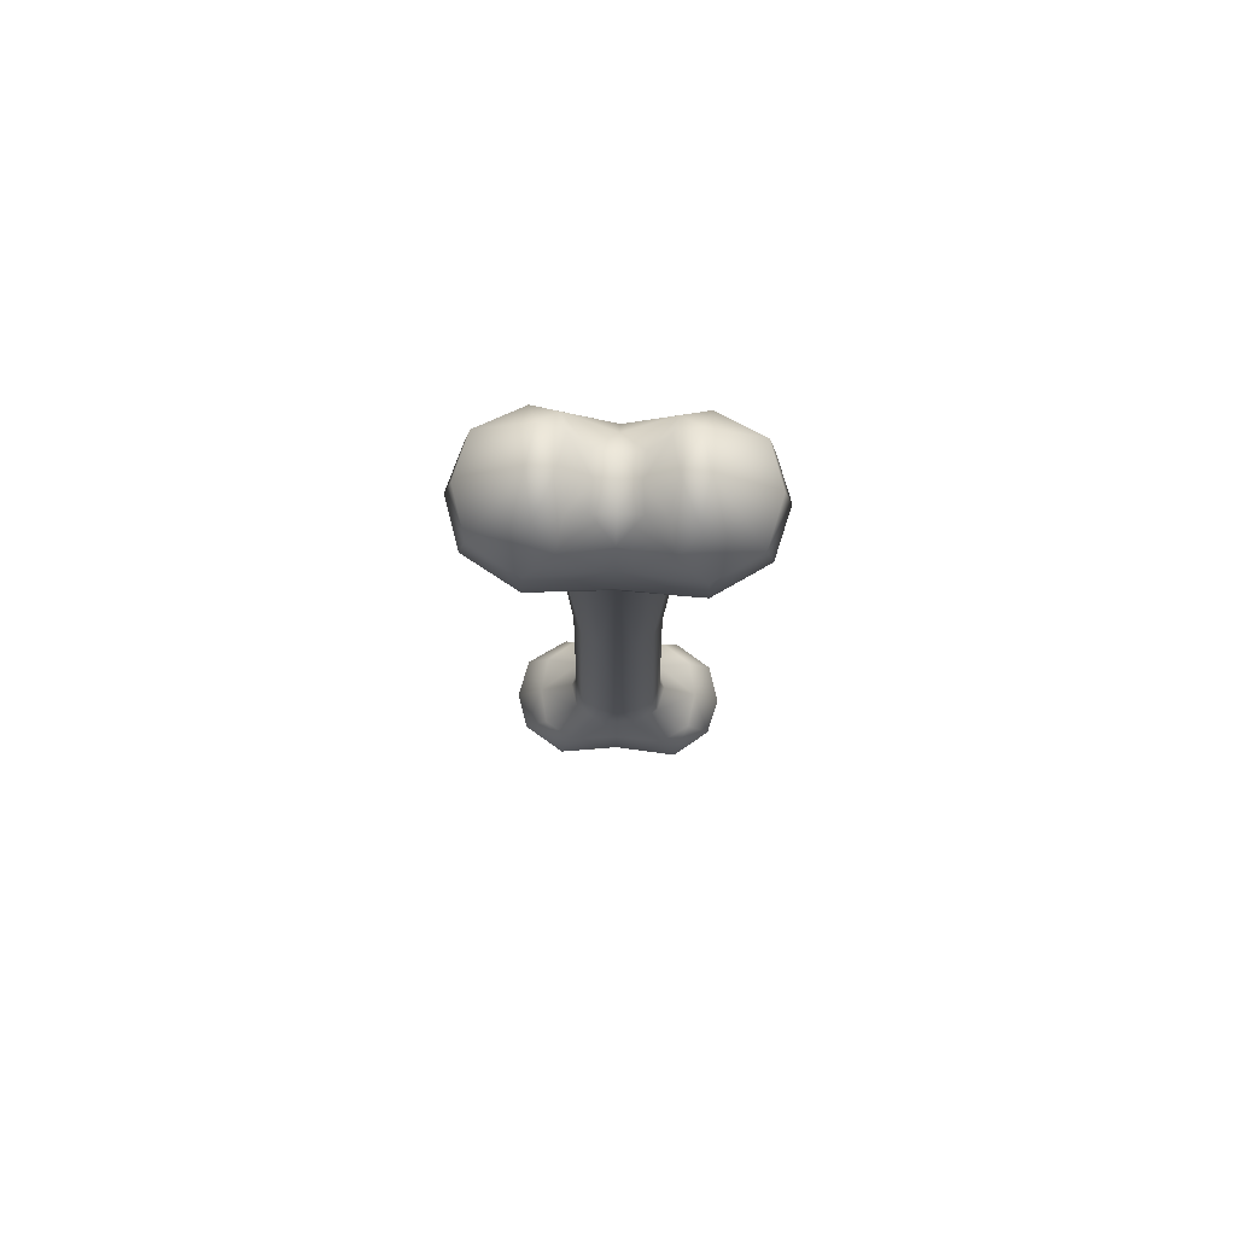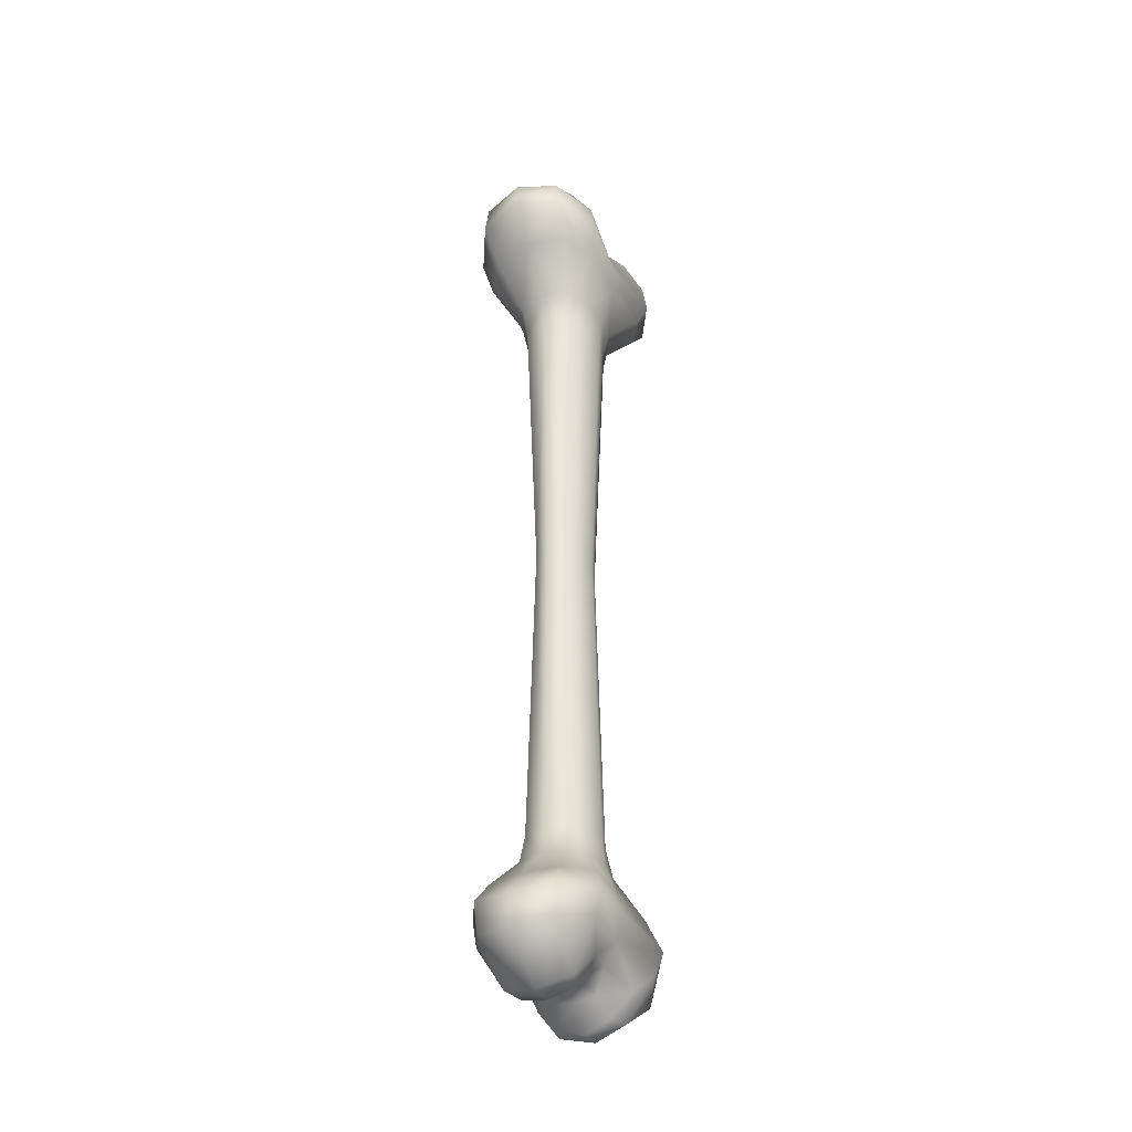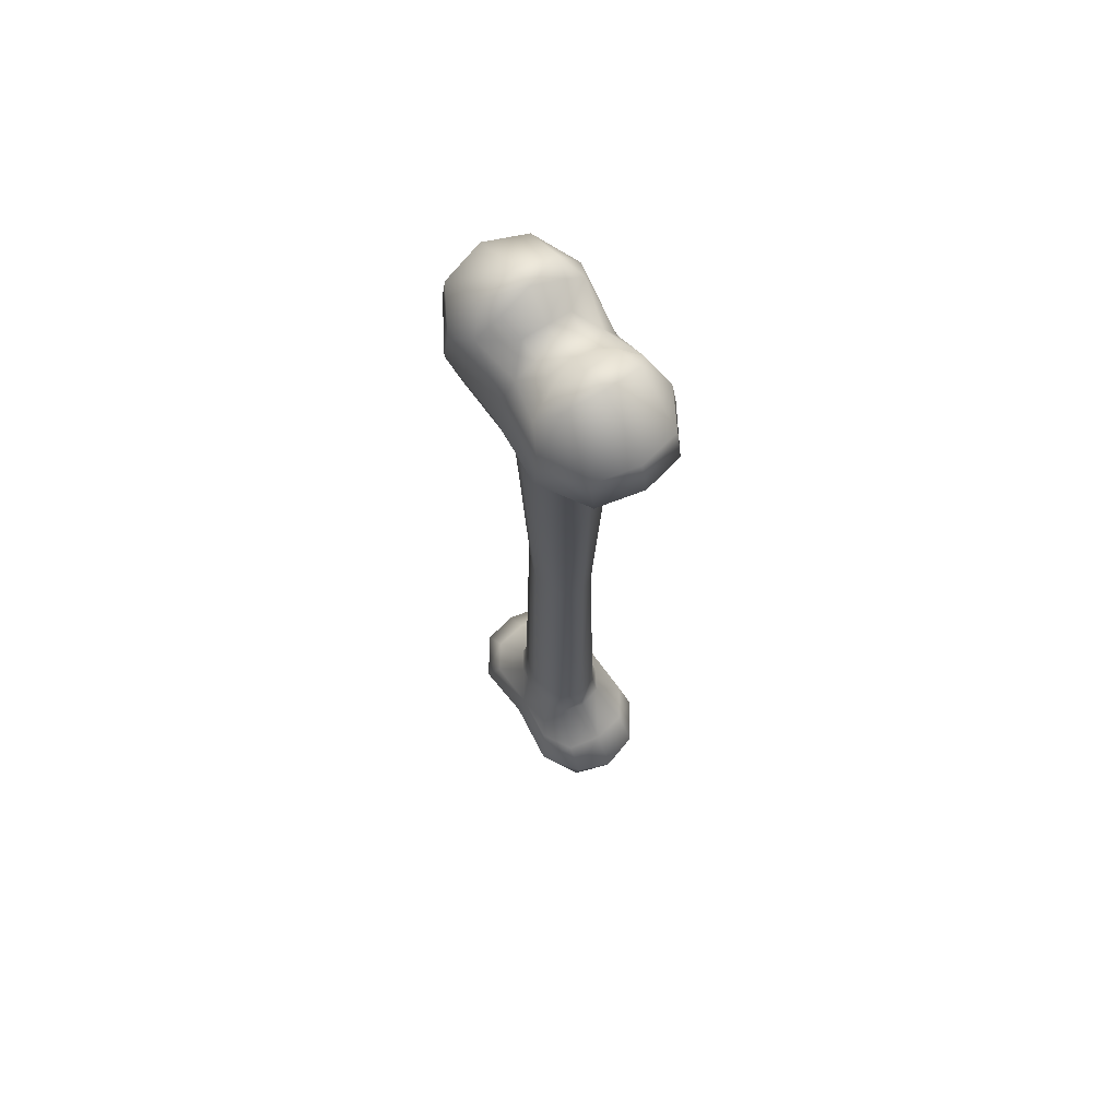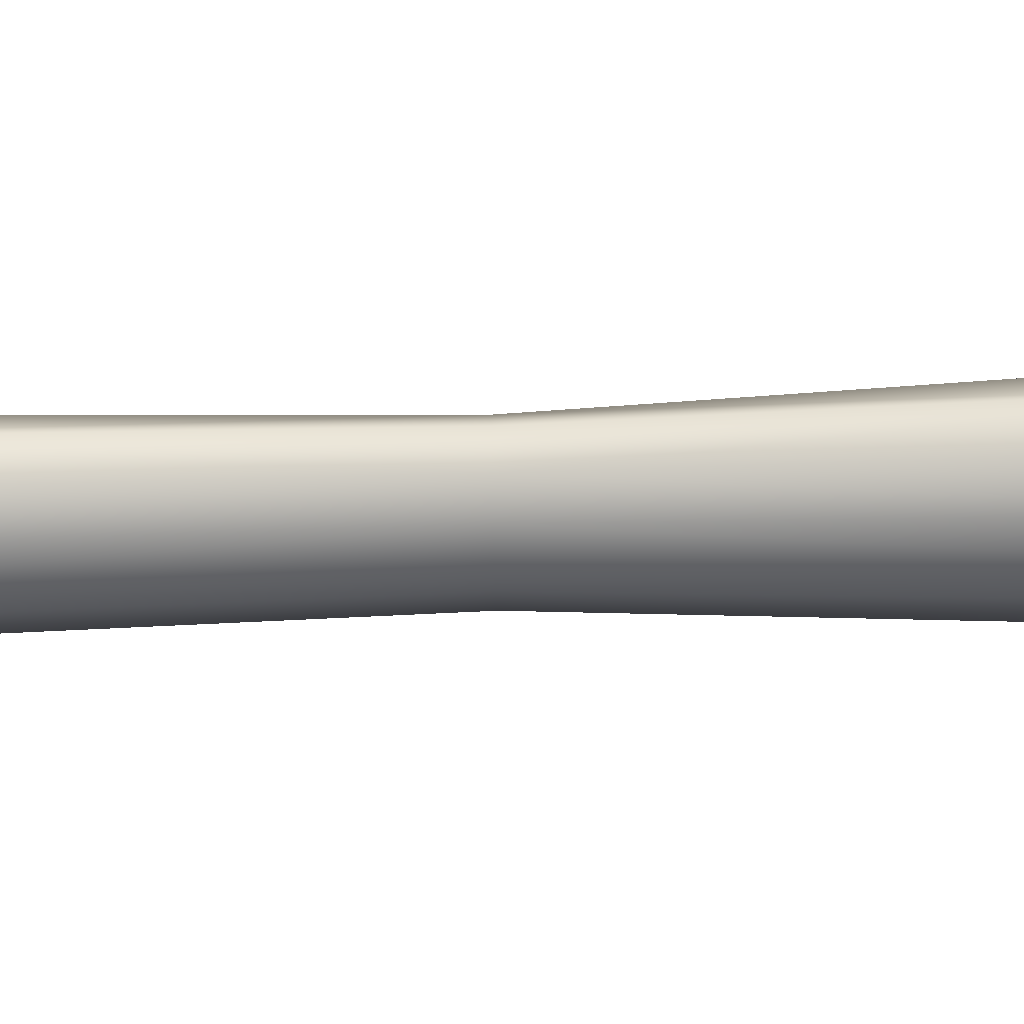
<metadata>
{"format":"obj","ext":"obj","renderer":"f3d","projection":"perspective","resolution":1024,"background":"white","views":[{"elev":78.0,"azim":1.8,"up":"+Y"},{"elev":-38.8,"azim":-63.4,"up":"+Y"},{"elev":68.3,"azim":57.1,"up":"+Y"},{"elev":-48.9,"azim":91.8,"up":"+Z"}]}
</metadata>
<code>
g mesh_bone
v 0.05024 -0.219 0.02548
v 0.04382 -0.185 0.02268
v 0.05814 -0.2191 -0.002506
v 0.05186 -0.1853 -0.002506
v 0.02772 -0.216 0.03841
v 0.02138 -0.1821 0.03305
v -0 -0.2151 0.04287
v -0 -0.1804 0.03924
v 0.03803 0.1879 0.01579
v 0.01855 0.1879 0.02508
v -0 0.1879 0.03148
v 0.04755 0.1879 -0.002877
v -0.01855 0.1879 0.02508
v -0.02138 -0.1821 0.03305
v -0.02772 -0.216 0.03841
v -0.04382 -0.185 0.02268
v -0.05024 -0.219 0.02548
v -0.05814 -0.2191 -0.002506
v -0.05186 -0.1853 -0.002506
v -0.03803 0.1879 0.01579
v -0.04755 0.1879 -0.002877
v 0.05024 -0.219 0.02548
v 0.05814 -0.2191 -0.002506
v 0.09767 -0.2626 -0.002505
v 0.09015 -0.2621 0.03763
v 0.0574 -0.255 0.05983
v 0.02772 -0.216 0.03841
v -0 -0.2522 0.05599
v -0 -0.2151 0.04287
v -0.02772 -0.216 0.03841
v -0.0574 -0.255 0.05983
v -0.05024 -0.219 0.02548
v -0.09015 -0.2621 0.03763
v -0.09767 -0.2626 -0.002505
v -0.05814 -0.2191 -0.002506
v 0.1164 -0.2926 0.04013
v 0.09015 -0.2621 0.03763
v 0.09767 -0.2626 -0.002505
v 0.1286 -0.3014 -0.002131
v 0.1093 -0.3271 0.03994
v 0.1209 -0.3347 -0.002131
v 0.06576 -0.3747 -0.002131
v 0.06012 -0.3647 0.0357
v 0.04354 -0.376 -0.002131
v 0.03773 -0.366 0.02929
v 0.01808 -0.3521 -0.002131
v 0.01998 -0.3476 0.02184
v 0.07421 -0.2869 0.07186
v 0.0574 -0.255 0.05983
v -0 -0.2803 0.06524
v -0 -0.2522 0.05599
v 0.04349 -0.3398 0.05158
v 0.06799 -0.3164 0.06351
v -0 -0.3062 0.05399
v -0 -0.3285 0.04061
v -0 -0.343 0.01953
v -0 -0.3475 -0.002131
v -0.09767 -0.2626 -0.002505
v -0.09015 -0.2621 0.03763
v -0.1164 -0.2926 0.04013
v -0.1286 -0.3014 -0.002131
v -0.1093 -0.3271 0.03994
v -0.1209 -0.3347 -0.002131
v -0.06576 -0.3747 -0.002131
v -0.06012 -0.3647 0.0357
v -0.04354 -0.376 -0.002131
v -0.03773 -0.366 0.02929
v -0.01808 -0.3521 -0.002131
v -0.01998 -0.3476 0.02184
v -0.06959 -0.2869 0.07186
v -0.0574 -0.255 0.05983
v -0 -0.2803 0.06524
v -0 -0.2522 0.05599
v -0.04349 -0.3398 0.05158
v -0.06799 -0.3164 0.06351
v -0 -0.3062 0.05399
v -0 -0.3285 0.04061
v -0 -0.343 0.01953
v -0 -0.3475 -0.002131
v 0.04755 0.1879 -0.002877
v 0.03803 0.1879 0.01579
v 0.05955 0.5473 -0.002877
v 0.05031 0.5469 0.02605
v 0.06676 0.5861 -0.002877
v 0.05769 0.586 0.02926
v 0.03183 0.5825 0.04411
v 0.02454 0.5436 0.03795
v -0 0.5815 0.04923
v -0 0.5416 0.04506
v 0.01855 0.1879 0.02508
v -0 0.1879 0.03148
v -0.02454 0.5436 0.03795
v -0.03183 0.5825 0.04411
v -0.05031 0.5469 0.02605
v -0.05769 0.586 0.02926
v -0.06676 0.5861 -0.002877
v -0.05955 0.5473 -0.002877
v -0.03803 0.1879 0.01579
v -0.01855 0.1879 0.02508
v -0.04755 0.1879 -0.002877
v 0.05769 0.586 0.02926
v 0.1035 0.6354 0.04321
v 0.1121 0.6361 -0.002877
v 0.06676 0.5861 -0.002877
v 0.06591 0.6273 0.0687
v 0.03183 0.5825 0.04411
v -0 0.624 0.06429
v -0 0.5815 0.04923
v -0.03183 0.5825 0.04411
v -0.06591 0.6273 0.0687
v -0.05769 0.586 0.02926
v -0.1035 0.6354 0.04321
v -0.1121 0.6361 -0.002877
v -0.06676 0.5861 -0.002877
v 0.1121 0.6361 -0.002877
v 0.1035 0.6354 0.04321
v 0.1336 0.6705 0.04608
v 0.1477 0.6806 -0.002447
v 0.1256 0.7101 0.04586
v 0.1388 0.7188 -0.002447
v 0.07551 0.7647 -0.002447
v 0.06903 0.7533 0.04099
v 0.05 0.7663 -0.002447
v 0.04332 0.7548 0.03363
v 0.02076 0.7388 -0.002447
v 0.02294 0.7337 0.02508
v 0.0799 0.6639 0.07762
v 0.06591 0.6273 0.0687
v -0 0.6563 0.07049
v -0 0.624 0.06429
v 0.04994 0.7246 0.05923
v 0.07807 0.6979 0.07292
v -0 0.6861 0.062
v -0 0.7117 0.04664
v -0 0.7283 0.02242
v -0 0.7335 -0.002447
v -0.1336 0.6705 0.04608
v -0.1035 0.6354 0.04321
v -0.1121 0.6361 -0.002877
v -0.1477 0.6806 -0.002447
v -0.1256 0.7101 0.04586
v -0.1388 0.7188 -0.002447
v -0.07551 0.7647 -0.002447
v -0.06903 0.7533 0.04099
v -0.05 0.7663 -0.002447
v -0.04332 0.7548 0.03363
v -0.02076 0.7388 -0.002447
v -0.02294 0.7337 0.02508
v -0.0799 0.6639 0.07762
v -0.06591 0.6273 0.0687
v -0 0.6563 0.07049
v -0 0.624 0.06429
v -0.04994 0.7246 0.05923
v -0.07807 0.6979 0.07292
v -0 0.6861 0.062
v -0 0.7117 0.04664
v -0 0.7283 0.02242
v -0 0.7335 -0.002447
v 0.05814 -0.2191 -0.002506
v 0.05186 -0.1853 -0.002506
v 0.04382 -0.185 -0.02769
v 0.05024 -0.219 -0.0305
v 0.02772 -0.216 -0.04343
v 0.02138 -0.1821 -0.03806
v -0 -0.2151 -0.04789
v -0 -0.1804 -0.04425
v 0.03803 0.1879 -0.02154
v 0.01855 0.1879 -0.03083
v -0 0.1879 -0.03724
v 0.04755 0.1879 -0.002877
v -0.01855 0.1879 -0.03083
v -0.02138 -0.1821 -0.03806
v -0.02772 -0.216 -0.04343
v -0.04382 -0.185 -0.02769
v -0.05024 -0.219 -0.0305
v -0.05814 -0.2191 -0.002506
v -0.05186 -0.1853 -0.002506
v -0.03803 0.1879 -0.02154
v -0.04755 0.1879 -0.002877
v 0.09767 -0.2626 -0.002505
v 0.05814 -0.2191 -0.002506
v 0.05024 -0.219 -0.0305
v 0.09015 -0.2621 -0.04265
v 0.0574 -0.255 -0.06484
v 0.02772 -0.216 -0.04343
v -0 -0.2522 -0.061
v -0 -0.2151 -0.04789
v -0.02772 -0.216 -0.04343
v -0.0574 -0.255 -0.06484
v -0.05024 -0.219 -0.0305
v -0.09015 -0.2621 -0.04265
v -0.09767 -0.2626 -0.002505
v -0.05814 -0.2191 -0.002506
v 0.09767 -0.2626 -0.002505
v 0.09015 -0.2621 -0.04265
v 0.1164 -0.2926 -0.04439
v 0.1286 -0.3014 -0.002131
v 0.1093 -0.3271 -0.0442
v 0.1209 -0.3347 -0.002131
v 0.06576 -0.3747 -0.002131
v 0.06012 -0.3647 -0.03996
v 0.04354 -0.376 -0.002131
v 0.03773 -0.366 -0.03355
v 0.01808 -0.3521 -0.002131
v 0.01998 -0.3476 -0.0261
v 0.07421 -0.2869 -0.07186
v 0.0574 -0.255 -0.06484
v -0 -0.2803 -0.06565
v -0 -0.2522 -0.061
v 0.04349 -0.3398 -0.05584
v 0.06799 -0.3164 -0.06777
v -0 -0.3062 -0.05825
v -0 -0.3285 -0.04487
v -0 -0.343 -0.02379
v -0 -0.3475 -0.002131
v -0.09767 -0.2626 -0.002505
v -0.1286 -0.3014 -0.002131
v -0.1164 -0.2926 -0.04439
v -0.09015 -0.2621 -0.04265
v -0.1093 -0.3271 -0.0442
v -0.1209 -0.3347 -0.002131
v -0.06576 -0.3747 -0.002131
v -0.06012 -0.3647 -0.03996
v -0.04354 -0.376 -0.002131
v -0.03773 -0.366 -0.03355
v -0.01808 -0.3521 -0.002131
v -0.01998 -0.3476 -0.0261
v -0.06959 -0.2869 -0.07186
v -0.0574 -0.255 -0.06484
v -0 -0.2803 -0.06565
v -0 -0.2522 -0.061
v -0.04349 -0.3398 -0.05584
v -0.06799 -0.3164 -0.06777
v -0 -0.3062 -0.05825
v -0 -0.3285 -0.04487
v -0 -0.343 -0.02379
v -0 -0.3475 -0.002131
v 0.05955 0.5473 -0.002877
v 0.03803 0.1879 -0.02154
v 0.04755 0.1879 -0.002877
v 0.05031 0.5469 -0.0318
v 0.06676 0.5861 -0.002877
v 0.05769 0.586 -0.03502
v 0.03183 0.5825 -0.04986
v 0.02454 0.5436 -0.0437
v -0 0.5815 -0.05499
v -0 0.5416 -0.05081
v 0.01855 0.1879 -0.03083
v -0 0.1879 -0.03724
v -0.02454 0.5436 -0.0437
v -0.03183 0.5825 -0.04986
v -0.05031 0.5469 -0.0318
v -0.05769 0.586 -0.03502
v -0.06676 0.5861 -0.002877
v -0.05955 0.5473 -0.002877
v -0.03803 0.1879 -0.02154
v -0.01855 0.1879 -0.03083
v -0.04755 0.1879 -0.002877
v 0.1121 0.6361 -0.002877
v 0.1035 0.6354 -0.04897
v 0.05769 0.586 -0.03502
v 0.06676 0.5861 -0.002877
v 0.06591 0.6273 -0.07446
v 0.03183 0.5825 -0.04986
v -0 0.624 -0.07004
v -0 0.5815 -0.05499
v -0.03183 0.5825 -0.04986
v -0.06591 0.6273 -0.07446
v -0.05769 0.586 -0.03502
v -0.1035 0.6354 -0.04897
v -0.1121 0.6361 -0.002877
v -0.06676 0.5861 -0.002877
v 0.1121 0.6361 -0.002877
v 0.1477 0.6806 -0.002447
v 0.1336 0.6705 -0.05098
v 0.1035 0.6354 -0.04897
v 0.1256 0.7101 -0.05075
v 0.1388 0.7188 -0.002447
v 0.07551 0.7647 -0.002447
v 0.06903 0.7533 -0.04589
v 0.05 0.7663 -0.002447
v 0.04332 0.7548 -0.03852
v 0.02076 0.7388 -0.002447
v 0.02294 0.7337 -0.02997
v 0.0799 0.6639 -0.08252
v 0.06591 0.6273 -0.07446
v -0 0.6563 -0.07539
v -0 0.624 -0.07004
v 0.04994 0.7246 -0.06412
v 0.07807 0.6979 -0.07782
v -0 0.6861 -0.06689
v -0 0.7117 -0.05153
v -0 0.7283 -0.02732
v -0 0.7335 -0.002447
v -0.1121 0.6361 -0.002877
v -0.1035 0.6354 -0.04897
v -0.1336 0.6705 -0.05098
v -0.1477 0.6806 -0.002447
v -0.1256 0.7101 -0.05075
v -0.1388 0.7188 -0.002447
v -0.07551 0.7647 -0.002447
v -0.06903 0.7533 -0.04589
v -0.05 0.7663 -0.002447
v -0.04332 0.7548 -0.03852
v -0.02076 0.7388 -0.002447
v -0.02294 0.7337 -0.02997
v -0.0799 0.6639 -0.08252
v -0.06591 0.6273 -0.07446
v -0 0.6563 -0.07539
v -0 0.624 -0.07004
v -0.04994 0.7246 -0.06412
v -0.07807 0.6979 -0.07782
v -0 0.6861 -0.06689
v -0 0.7117 -0.05153
v -0 0.7283 -0.02732
v -0 0.7335 -0.002447
g mesh_bone_0
f 3 2 1
f 3 4 2
f 1 2 5
f 5 2 6
f 7 5 6
f 6 8 7
f 6 2 9
f 9 2 4
f 9 10 6
f 8 6 10
f 10 11 8
f 4 12 9
f 8 11 13
f 13 14 8
f 7 8 14
f 14 15 7
f 15 14 16
f 16 17 15
f 16 18 17
f 19 18 16
f 19 16 20
f 14 13 20
f 20 16 14
f 20 21 19
f 24 23 22
f 22 25 24
f 25 22 26
f 27 26 22
f 28 26 27
f 27 29 28
f 28 29 30
f 30 31 28
f 31 30 32
f 33 31 32
f 34 33 32
f 32 35 34
f 38 37 36
f 36 39 38
f 40 39 36
f 41 39 40
f 42 41 40
f 40 43 42
f 44 42 43
f 43 45 44
f 46 44 45
f 45 47 46
f 48 36 37
f 48 40 36
f 48 37 49
f 50 48 49
f 49 51 50
f 52 47 45
f 45 43 52
f 40 53 43
f 53 52 43
f 53 40 48
f 52 53 54
f 50 54 48
f 54 53 48
f 54 55 52
f 55 47 52
f 56 47 55
f 46 47 56
f 56 57 46
f 60 59 58
f 58 61 60
f 61 62 60
f 61 63 62
f 63 64 62
f 62 64 65
f 65 64 66
f 66 67 65
f 67 66 68
f 68 69 67
f 60 70 59
f 59 70 71
f 71 70 72
f 72 73 71
f 69 74 67
f 65 67 74
f 75 62 65
f 65 74 75
f 75 70 60
f 60 62 75
f 76 75 74
f 76 72 70
f 70 75 76
f 74 77 76
f 69 77 74
f 69 78 77
f 69 68 78
f 68 79 78
f 82 81 80
f 81 82 83
f 82 84 83
f 83 84 85
f 85 86 83
f 87 83 86
f 83 87 81
f 87 86 88
f 88 89 87
f 87 89 90
f 90 81 87
f 91 90 89
f 92 89 88
f 88 93 92
f 94 92 93
f 94 93 95
f 96 94 95
f 96 97 94
f 98 92 94
f 98 94 97
f 98 99 92
f 99 89 92
f 99 91 89
f 97 100 98
f 103 102 101
f 101 104 103
f 102 105 101
f 105 106 101
f 106 105 107
f 107 108 106
f 109 108 107
f 107 110 109
f 109 110 111
f 112 111 110
f 111 112 113
f 113 114 111
f 117 116 115
f 115 118 117
f 118 119 117
f 118 120 119
f 120 121 119
f 119 121 122
f 122 121 123
f 123 124 122
f 124 123 125
f 125 126 124
f 127 116 117
f 127 128 116
f 128 127 129
f 129 130 128
f 124 131 122
f 124 126 131
f 122 132 119
f 122 131 132
f 117 119 132
f 132 127 117
f 133 132 131
f 127 133 129
f 133 127 132
f 131 134 133
f 126 134 131
f 126 135 134
f 126 125 135
f 125 136 135
f 139 138 137
f 137 140 139
f 141 140 137
f 142 140 141
f 143 142 141
f 141 144 143
f 145 143 144
f 144 146 145
f 147 145 146
f 146 148 147
f 137 138 149
f 150 149 138
f 151 149 150
f 150 152 151
f 153 146 144
f 148 146 153
f 153 144 154
f 144 141 154
f 153 154 155
f 154 149 155
f 149 151 155
f 155 156 153
f 156 148 153
f 157 148 156
f 147 148 157
f 157 158 147
f 137 149 154
f 154 141 137
f 161 160 159
f 159 162 161
f 162 163 161
f 164 161 163
f 164 163 165
f 165 166 164
f 167 161 164
f 160 161 167
f 164 168 167
f 168 164 166
f 166 169 168
f 167 170 160
f 171 169 166
f 166 172 171
f 172 166 165
f 165 173 172
f 174 172 173
f 174 173 175
f 174 175 176
f 177 174 176
f 178 174 177
f 178 172 174
f 178 171 172
f 177 179 178
f 182 181 180
f 180 183 182
f 184 182 183
f 185 182 184
f 185 184 186
f 186 187 185
f 188 187 186
f 186 189 188
f 189 190 188
f 190 189 191
f 190 191 192
f 192 193 190
f 196 195 194
f 194 197 196
f 196 197 198
f 199 198 197
f 198 199 200
f 200 201 198
f 201 200 202
f 202 203 201
f 203 202 204
f 204 205 203
f 206 195 196
f 196 198 206
f 206 207 195
f 207 206 208
f 208 209 207
f 203 210 201
f 203 205 210
f 201 211 198
f 201 210 211
f 211 206 198
f 212 211 210
f 206 212 208
f 206 211 212
f 210 213 212
f 210 205 213
f 214 213 205
f 214 205 204
f 214 204 215
f 218 217 216
f 216 219 218
f 217 218 220
f 220 221 217
f 221 220 222
f 220 223 222
f 224 222 223
f 223 225 224
f 226 224 225
f 225 227 226
f 218 219 228
f 229 228 219
f 230 228 229
f 229 231 230
f 232 225 223
f 227 225 232
f 232 223 233
f 223 220 233
f 218 228 233
f 233 220 218
f 232 233 234
f 233 228 234
f 228 230 234
f 234 235 232
f 227 232 235
f 235 236 227
f 227 236 226
f 226 236 237
f 240 239 238
f 239 241 238
f 238 241 242
f 241 243 242
f 243 241 244
f 244 241 245
f 241 239 245
f 246 244 245
f 245 247 246
f 245 248 247
f 245 239 248
f 247 248 249
f 246 247 250
f 250 251 246
f 251 250 252
f 252 253 251
f 254 253 252
f 252 255 254
f 256 252 250
f 255 252 256
f 250 257 256
f 247 249 257
f 257 250 247
f 256 258 255
f 261 260 259
f 259 262 261
f 261 263 260
f 263 261 264
f 265 263 264
f 264 266 265
f 265 266 267
f 267 268 265
f 267 269 268
f 268 269 270
f 271 270 269
f 269 272 271
f 275 274 273
f 273 276 275
f 274 275 277
f 277 278 274
f 278 277 279
f 277 280 279
f 281 279 280
f 280 282 281
f 283 281 282
f 282 284 283
f 285 275 276
f 285 276 286
f 287 285 286
f 286 288 287
f 289 284 282
f 282 280 289
f 277 290 280
f 290 289 280
f 290 277 275
f 275 285 290
f 289 290 291
f 287 291 285
f 291 290 285
f 291 292 289
f 284 289 292
f 292 293 284
f 284 293 283
f 283 293 294
f 297 296 295
f 295 298 297
f 297 298 299
f 300 299 298
f 299 300 301
f 301 302 299
f 302 301 303
f 303 304 302
f 304 303 305
f 305 306 304
f 297 307 296
f 296 307 308
f 308 307 309
f 309 310 308
f 306 311 304
f 302 304 311
f 312 299 302
f 302 311 312
f 312 307 297
f 297 299 312
f 313 312 311
f 313 309 307
f 307 312 313
f 311 314 313
f 311 306 314
f 315 314 306
f 315 306 305
f 315 305 316

</code>
